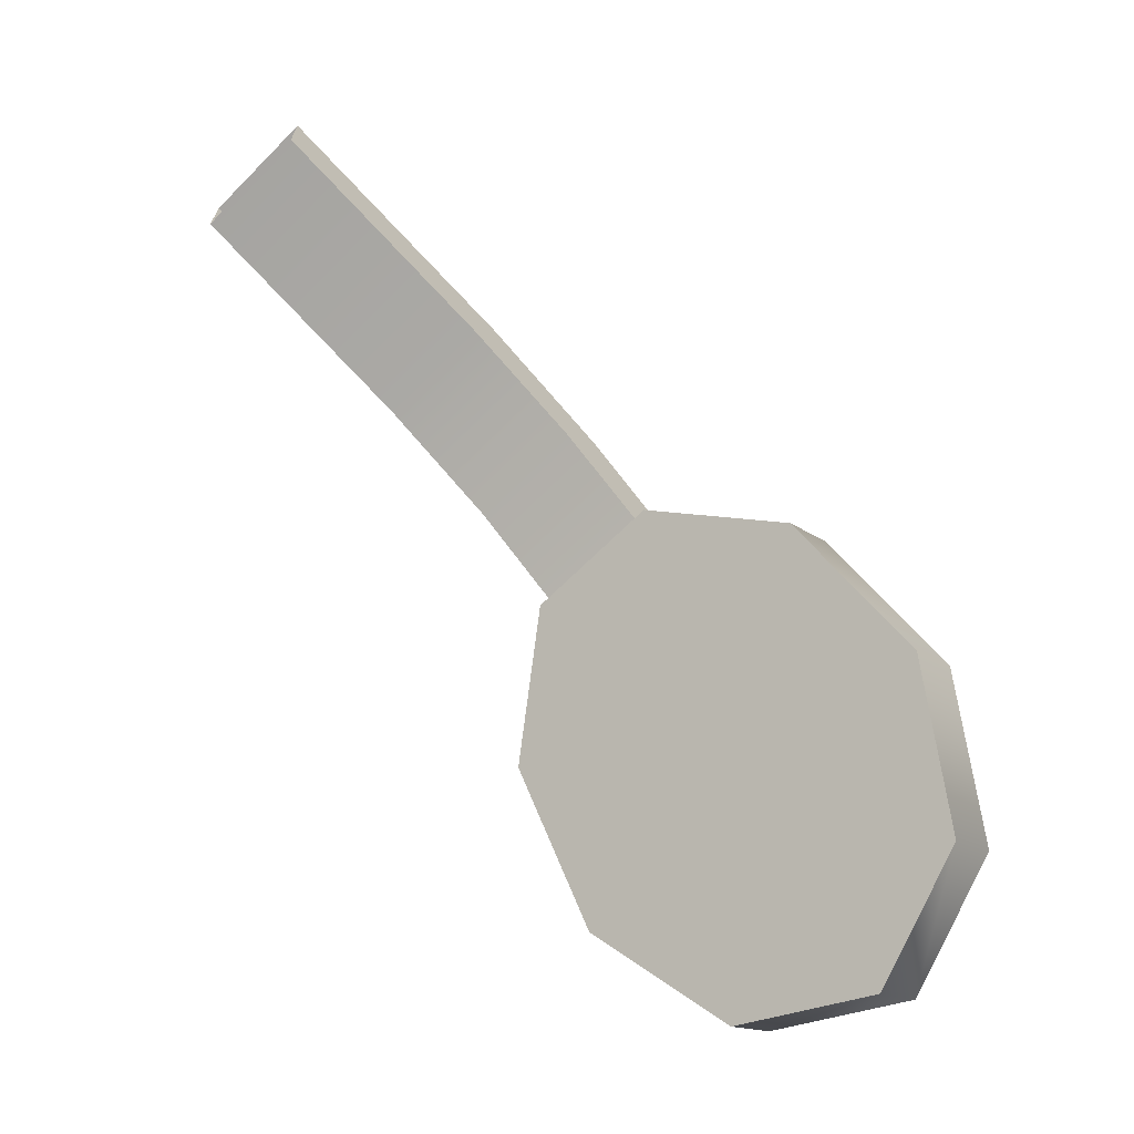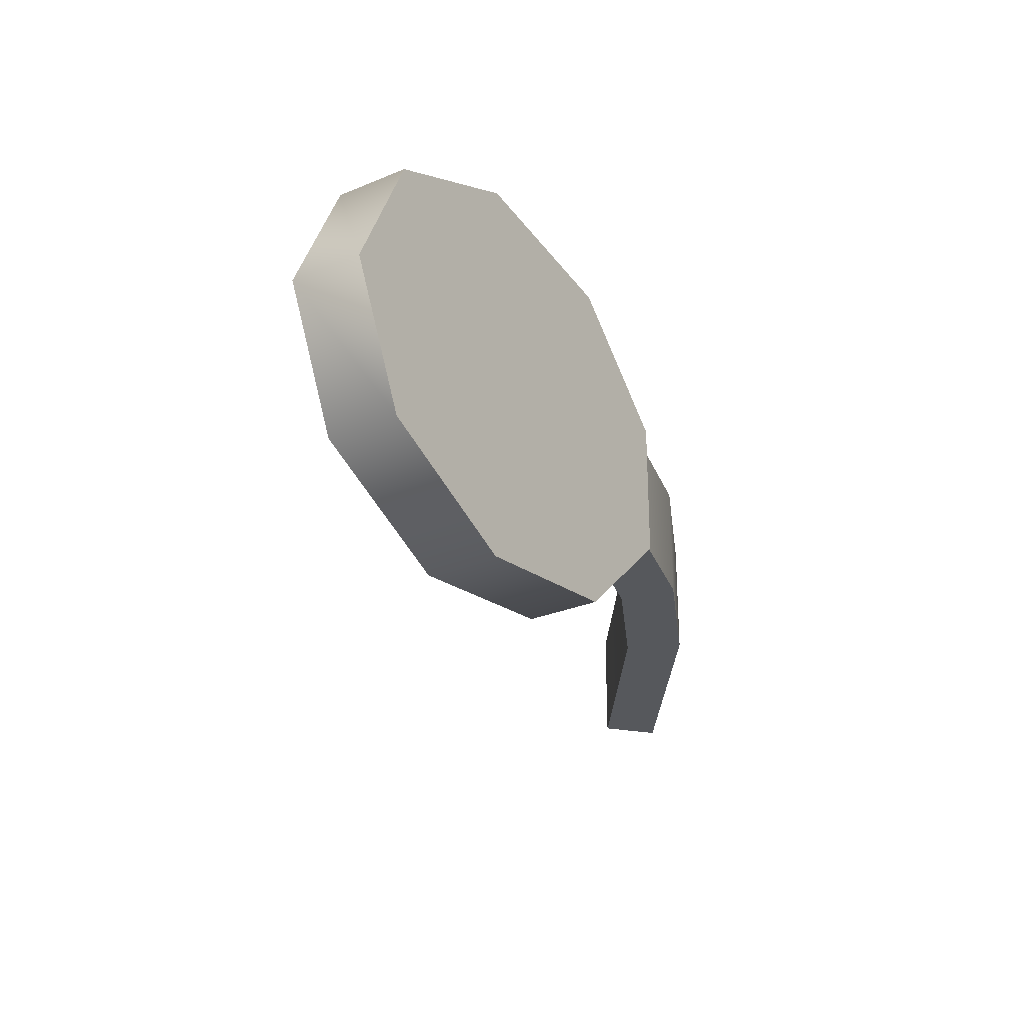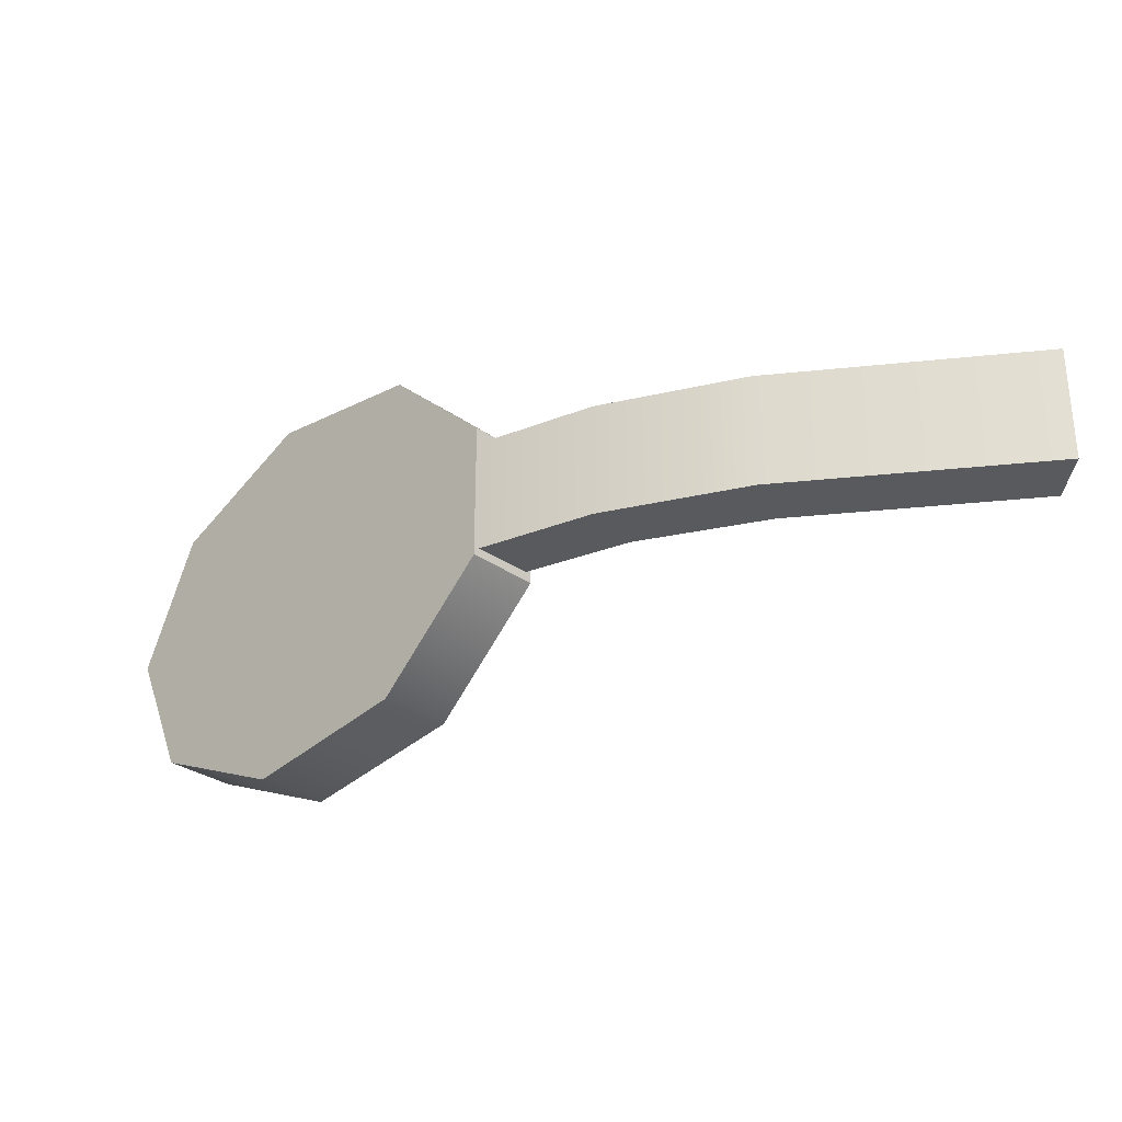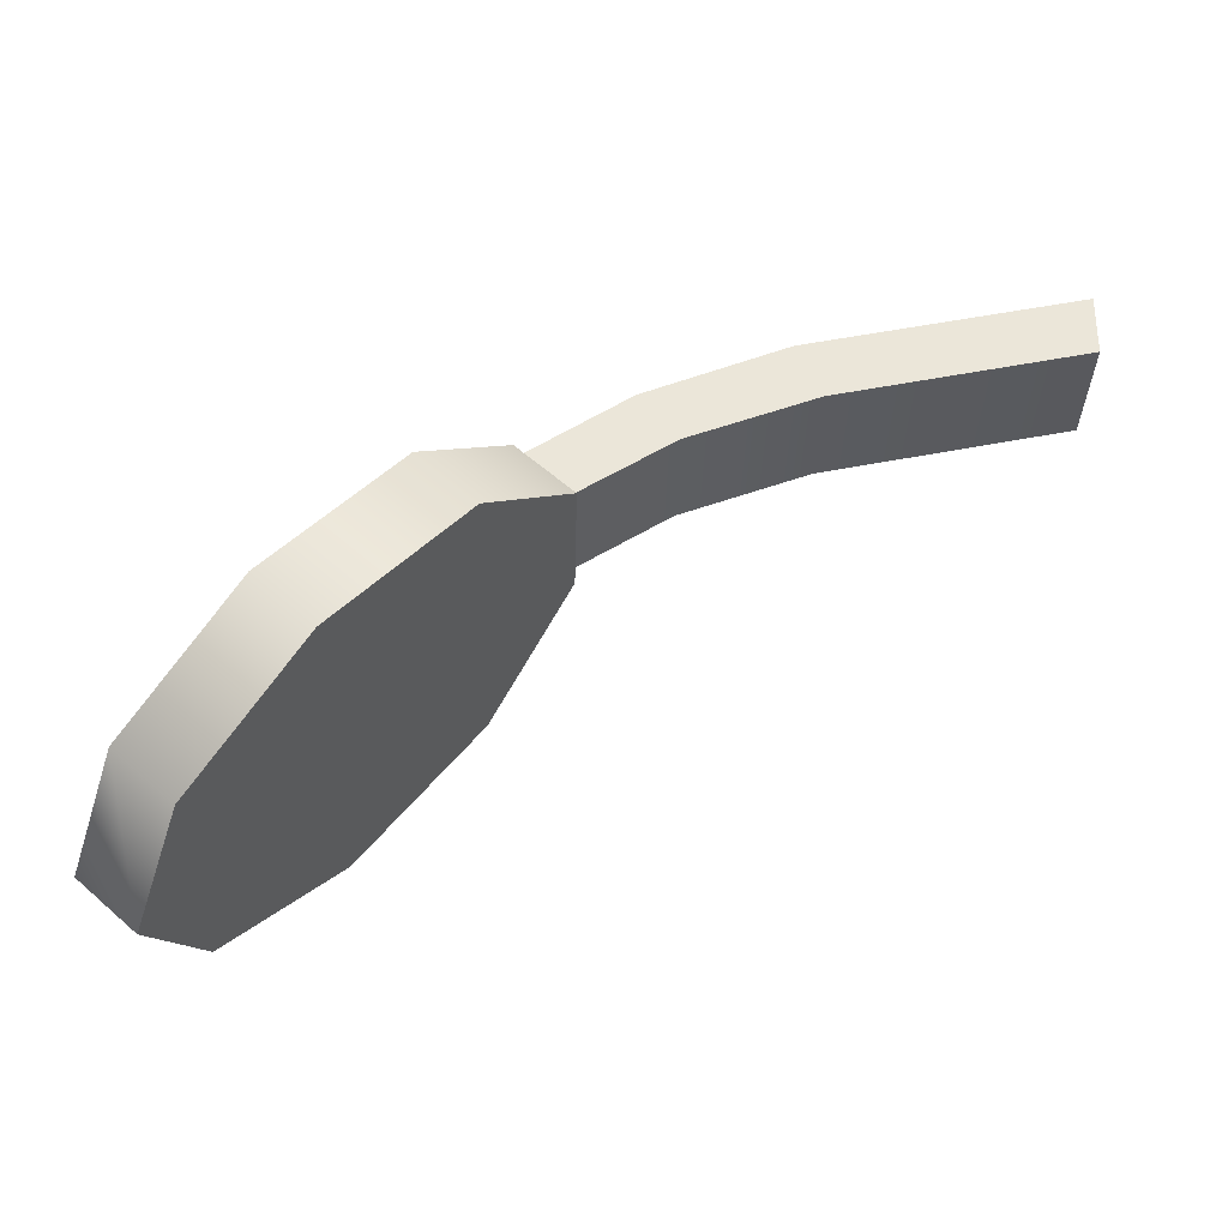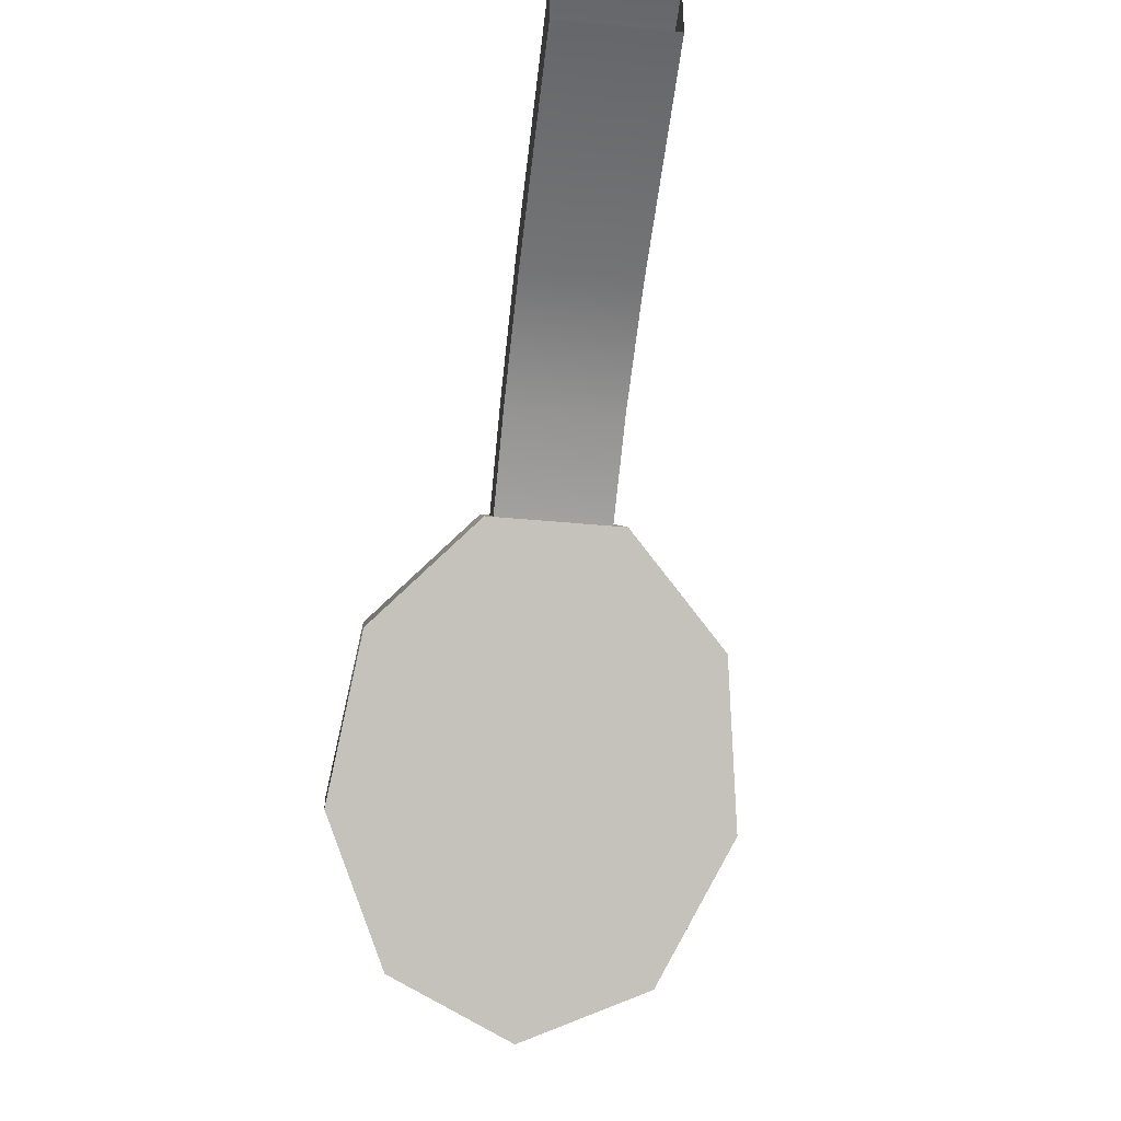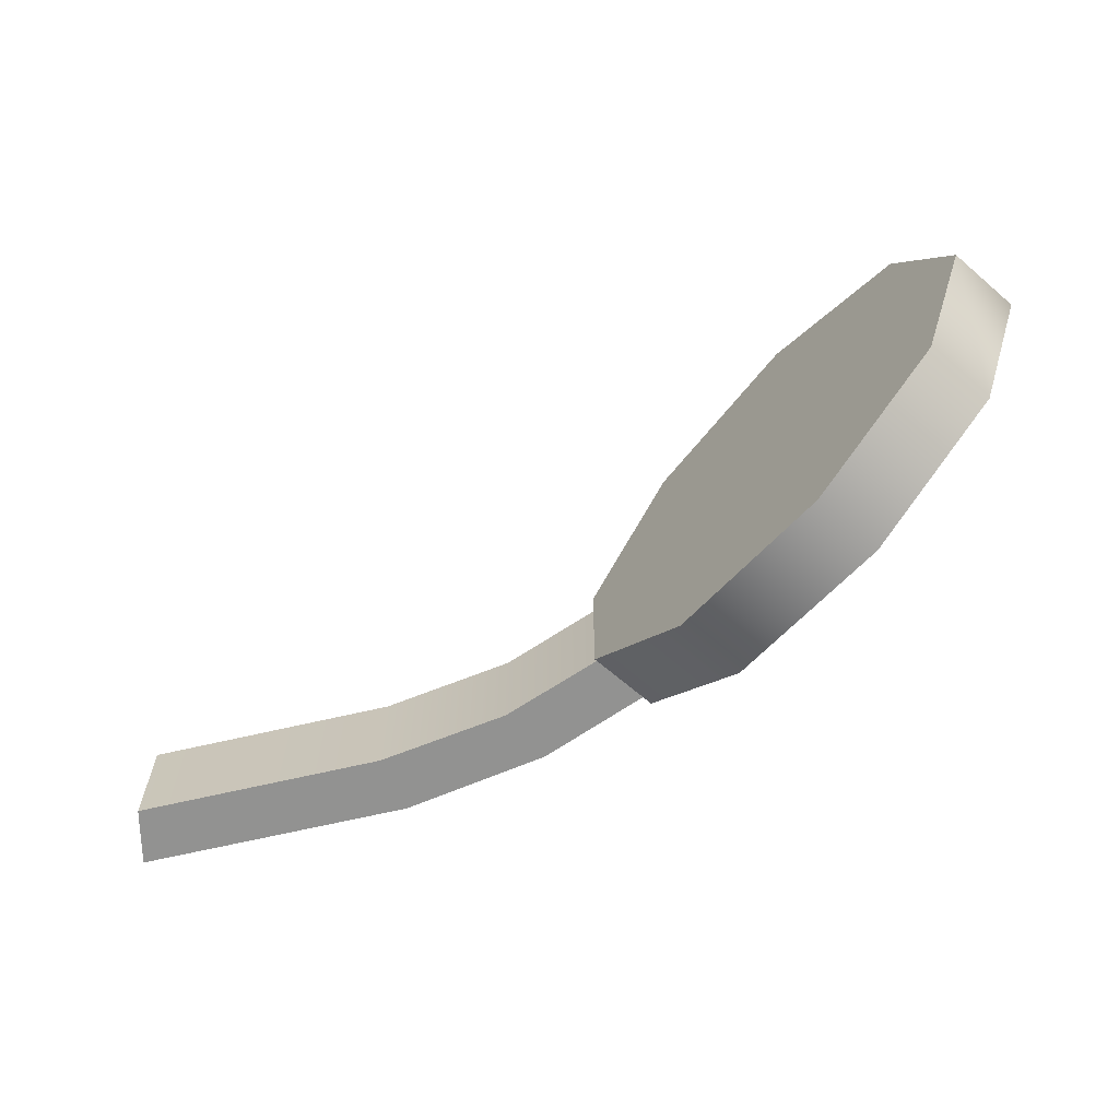
<metadata>
{"format":"obj","ext":"obj","renderer":"f3d","projection":"perspective","resolution":1024,"background":"white","views":[{"elev":-66.8,"azim":135.2,"up":"+Z"},{"elev":-27.7,"azim":-105.2,"up":"+Y"},{"elev":-30.6,"azim":-3.5,"up":"+Y"},{"elev":-32.2,"azim":-1.4,"up":"+Z"},{"elev":-39.7,"azim":83.2,"up":"+Z"},{"elev":-66.3,"azim":-179.0,"up":"+Y"}]}
</metadata>
<code>
g Converted object 0(m1)
v -1.065 -17.35 1.038
v -0.9728 -17.35 0.955
v -0.9728 -17.11 0.955
v -1.065 -17.11 1.038
v -1.065 -17.35 1.038
v -0.8453 -17.35 1.183
v -0.7674 -17.35 1.087
v -0.7674 -17.11 1.087
v -0.8453 -17.11 1.183
v -0.8453 -17.35 1.183
v -0.5579 -17.35 1.3
v -0.5075 -17.35 1.187
v -0.5075 -17.11 1.187
v -0.5579 -17.11 1.3
v -0.5579 -17.35 1.3
v -0.002145 -17.35 1.42
v -0.002145 -17.35 1.297
v -0.002145 -17.11 1.297
v -0.002145 -17.11 1.42
v -0.002145 -17.35 1.42
v -1.649 -17.23 0.1775
v -1.761 -17.23 0.2783
v -1.565 -16.96 0.2712
v -1.677 -16.96 0.372
v -1.351 -16.82 0.5085
v -1.463 -16.82 0.6093
v -1.108 -16.87 0.7784
v -1.22 -16.87 0.8792
v -0.9495 -17.09 0.9546
v -1.061 -17.09 1.055
v -0.9495 -17.37 0.9546
v -1.061 -17.37 1.055
v -1.108 -17.59 0.7784
v -1.22 -17.59 0.8792
v -1.351 -17.64 0.5085
v -1.463 -17.64 0.6093
v -1.565 -17.5 0.2712
v -1.677 -17.5 0.372
v -1.4 -17.23 0.6789
v -1.288 -17.23 0.5781
f 1 2 6
f 2 7 6
f 2 3 8
f 2 8 7
f 3 4 8
f 4 9 8
f 4 5 10
f 4 10 9
f 6 7 12
f 6 12 11
f 7 8 12
f 8 13 12
f 8 9 14
f 8 14 13
f 9 10 14
f 10 15 14
f 11 12 16
f 12 17 16
f 12 13 18
f 12 18 17
f 13 14 18
f 14 19 18
f 14 15 20
f 14 20 19
f 21 23 40
f 22 39 24
f 21 22 23
f 22 24 23
f 23 25 40
f 24 39 26
f 23 24 26
f 23 26 25
f 25 27 40
f 26 39 28
f 25 26 27
f 26 28 27
f 27 29 40
f 28 39 30
f 27 28 30
f 27 30 29
f 29 31 40
f 30 39 32
f 29 30 31
f 30 32 31
f 31 33 40
f 32 39 34
f 31 32 34
f 31 34 33
f 33 35 40
f 34 39 36
f 33 34 35
f 34 36 35
f 35 37 40
f 36 39 38
f 35 36 38
f 35 38 37
f 37 21 40
f 38 39 22
f 37 38 21
f 38 22 21

</code>
